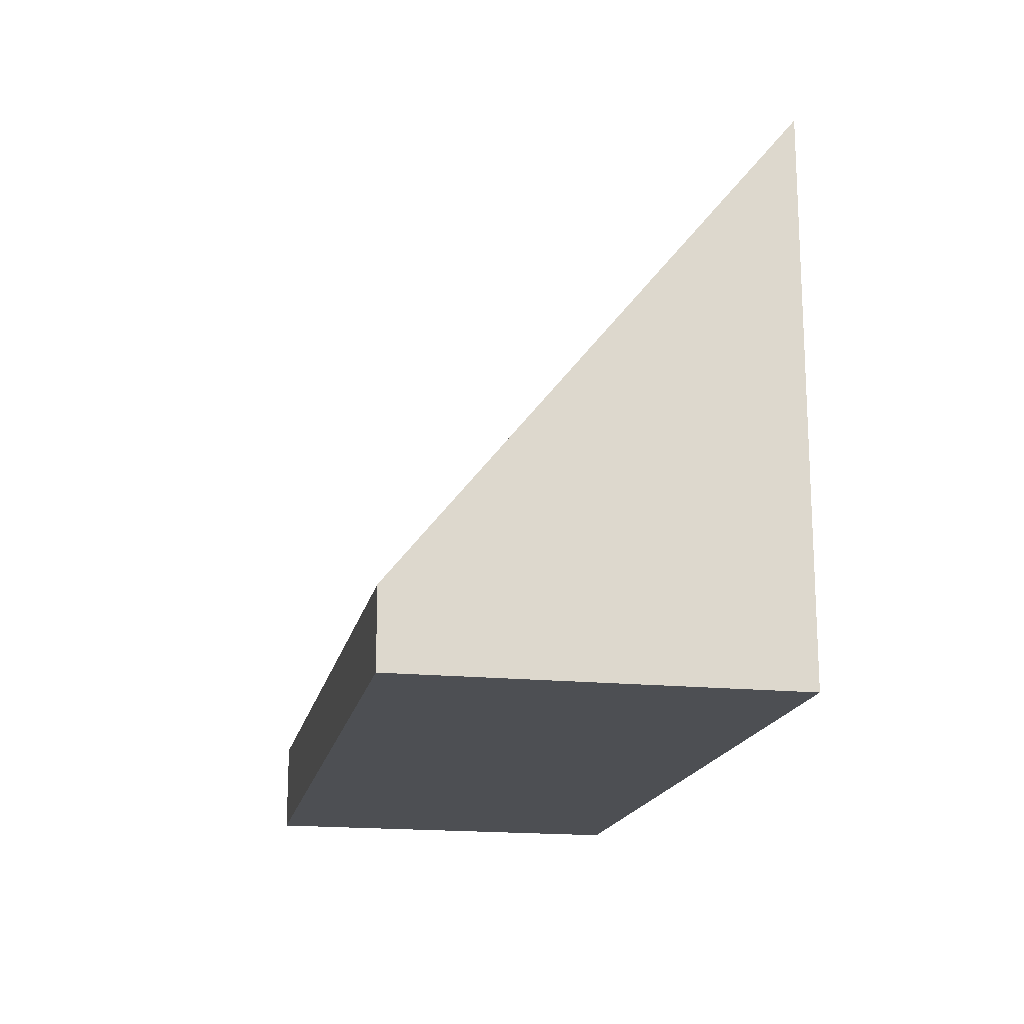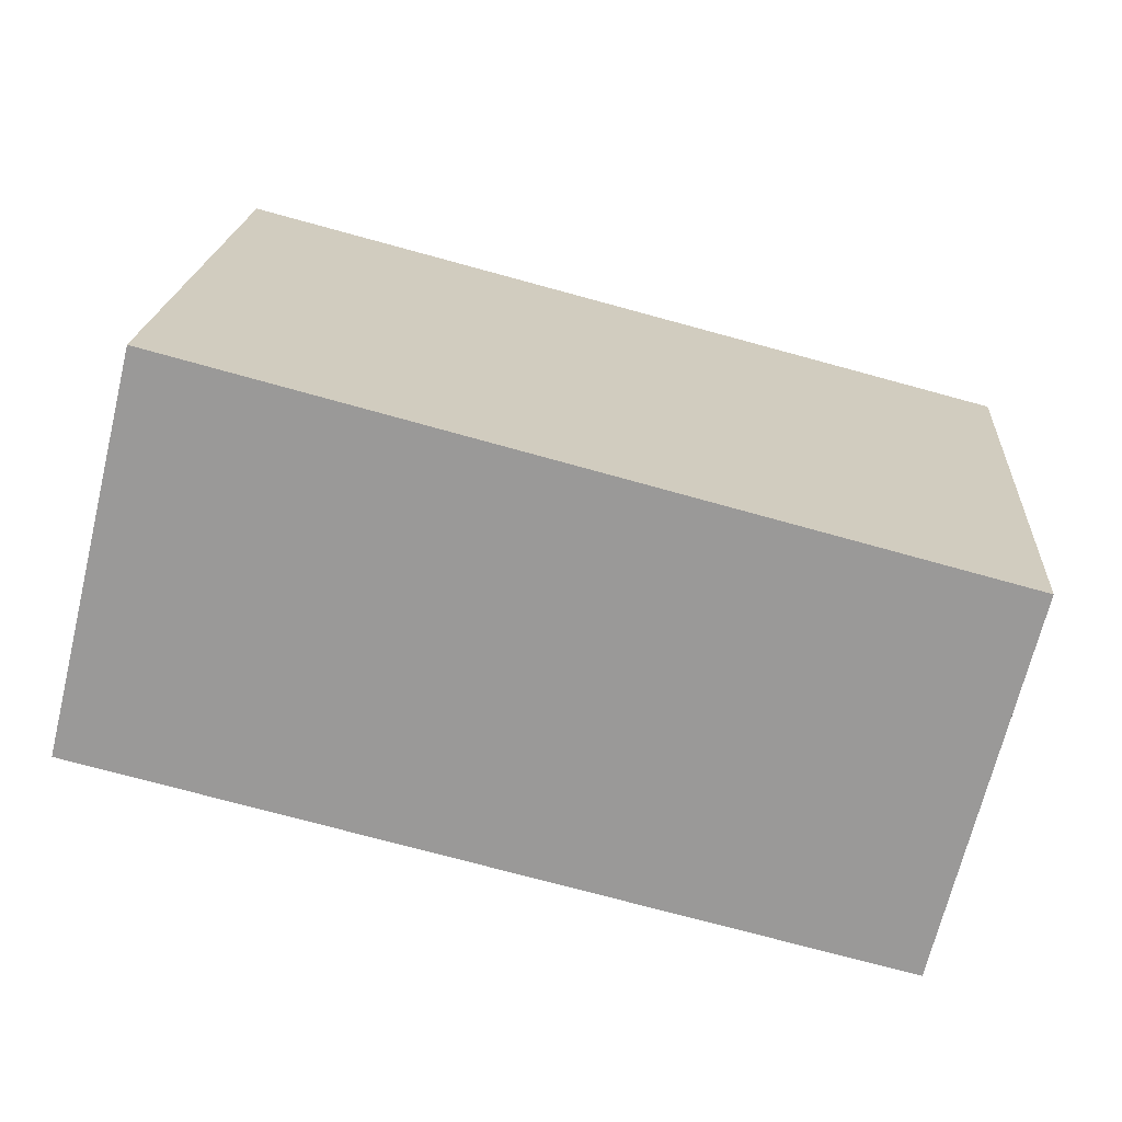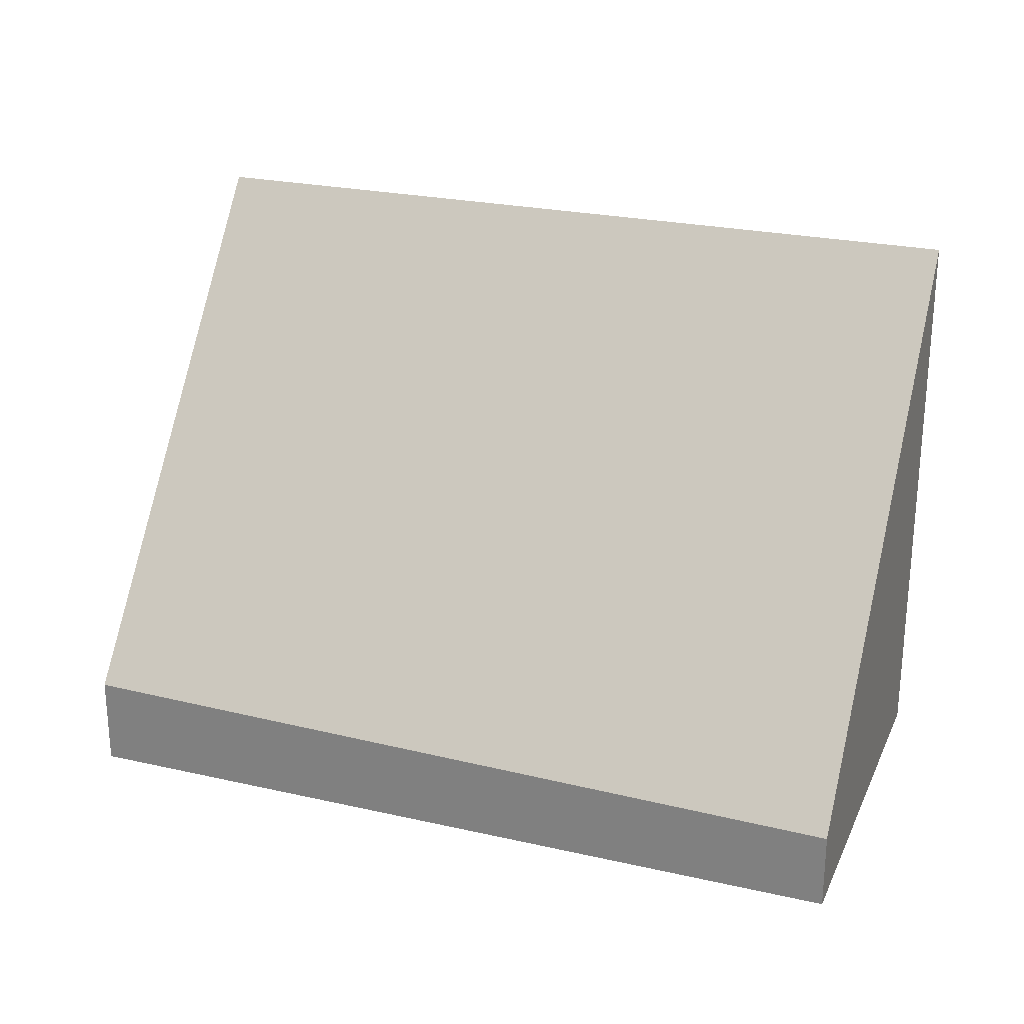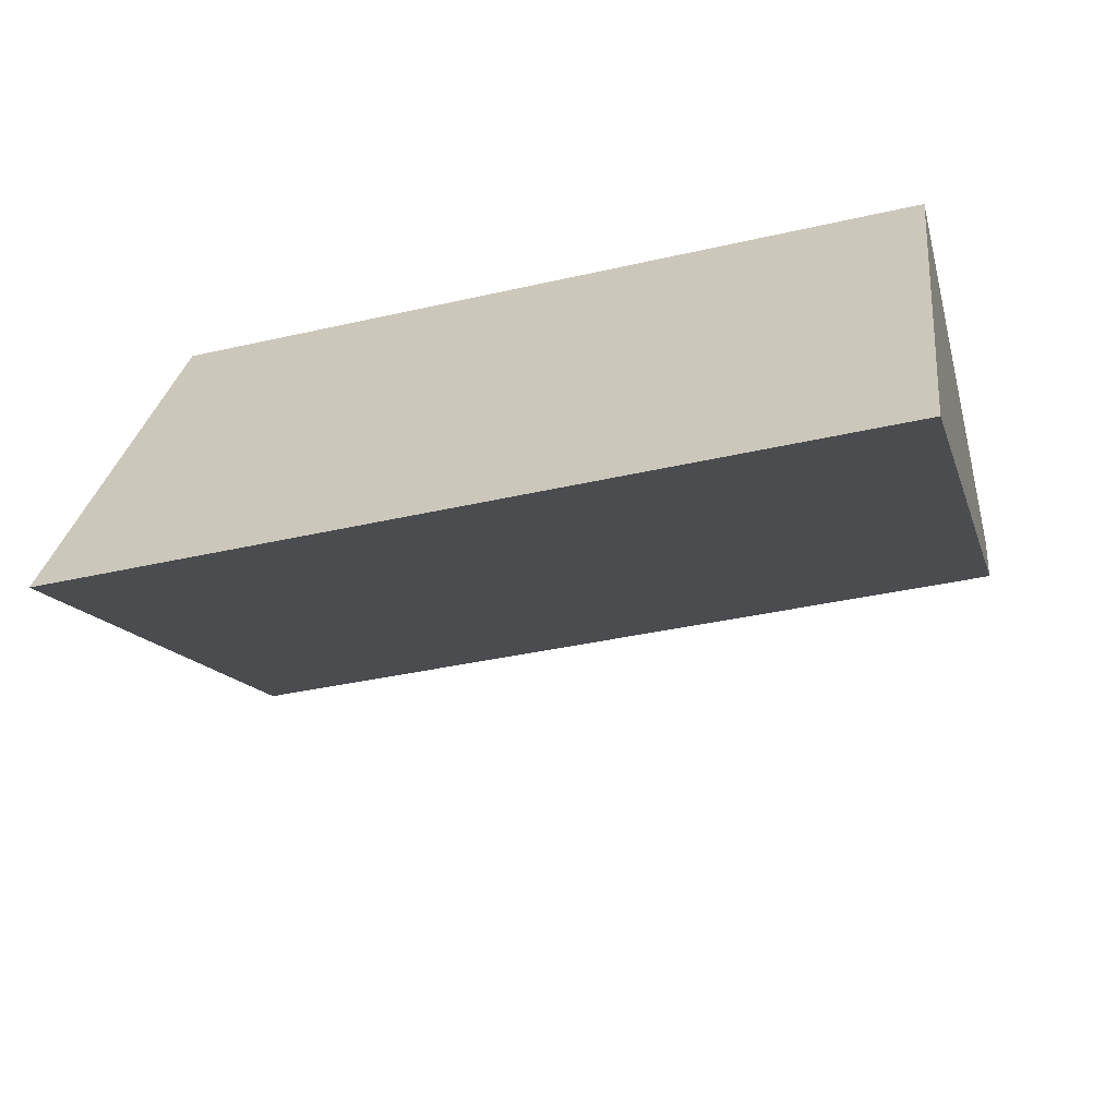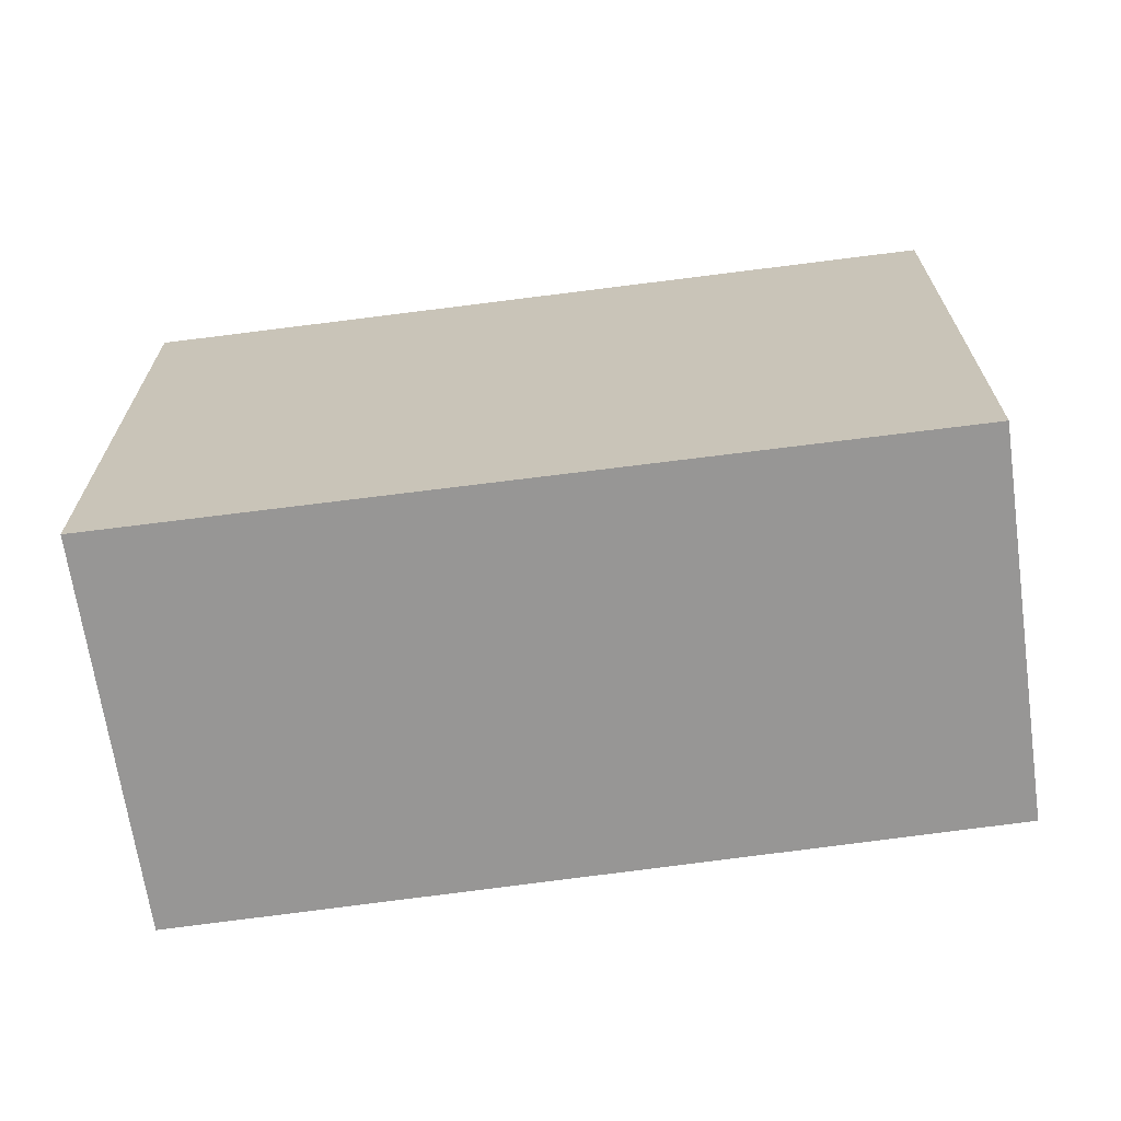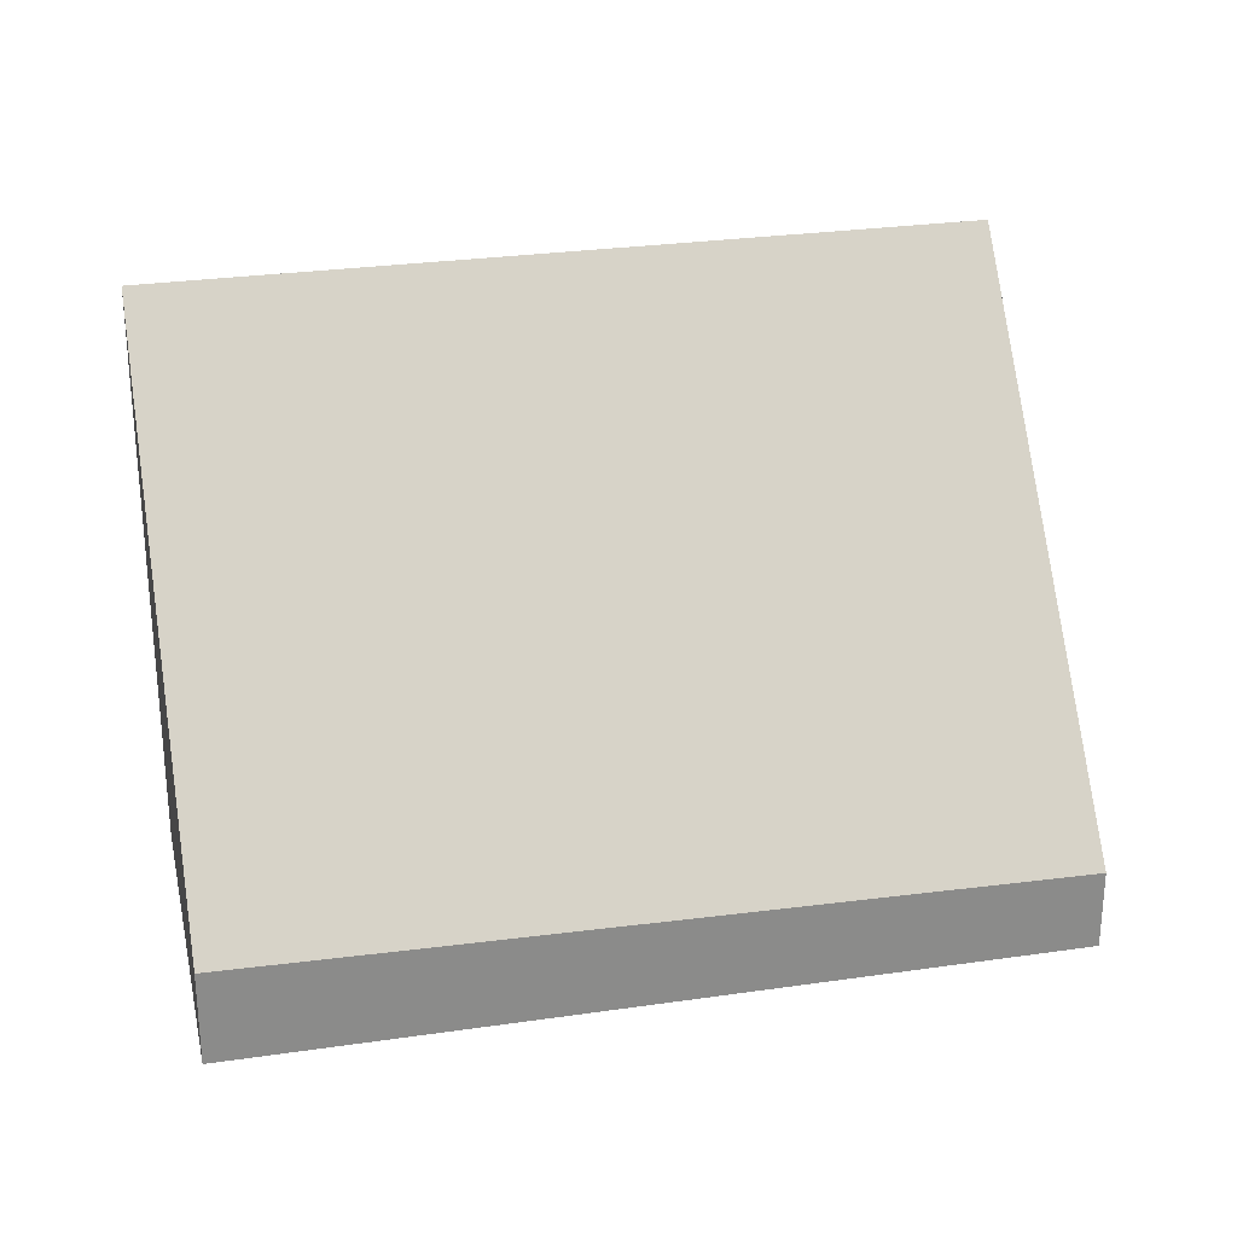
<metadata>
{"format":"obj","ext":"obj","renderer":"f3d","projection":"perspective","resolution":1024,"background":"white","views":[{"elev":-17.7,"azim":-87.4,"up":"+Y"},{"elev":20.2,"azim":4.1,"up":"+Z"},{"elev":25.3,"azim":-146.1,"up":"+Y"},{"elev":26.4,"azim":-173.3,"up":"+Z"},{"elev":-67.8,"azim":21.8,"up":"+Y"},{"elev":26.4,"azim":-179.1,"up":"+Y"}]}
</metadata>
<code>
v  0.296 2.19 1.214
v  5.23 0.748 -1.276
v  0 0.655 4.011e-17
v  6.621 0.774 -1.615
v  6.721 1.294 -1.204
v  7.385 4.738 1.519
v  0.787 4.738 3.228
v  7.385 -9.301e-17 1.519
v  6.721 7.372e-17 -1.204
v  6.621 9.889e-17 -1.615
v  5.23 7.813e-17 -1.276
v  0 0 0
v  0.296 -7.434e-17 1.214
v  0.787 -1.977e-16 3.228
g defaultobject
f 1 2 3
f 2 1 4
f 4 1 5
f 5 1 6
f 6 1 7
f 8 5 6
f 5 8 9
f 5 9 4
f 4 9 10
f 10 2 4
f 2 10 11
f 2 11 3
f 3 11 12
f 12 1 3
f 1 12 13
f 1 13 7
f 7 13 14
f 14 6 7
f 6 14 8
f 11 13 12
f 13 11 14
f 14 11 8
f 8 11 9
f 9 11 10

</code>
